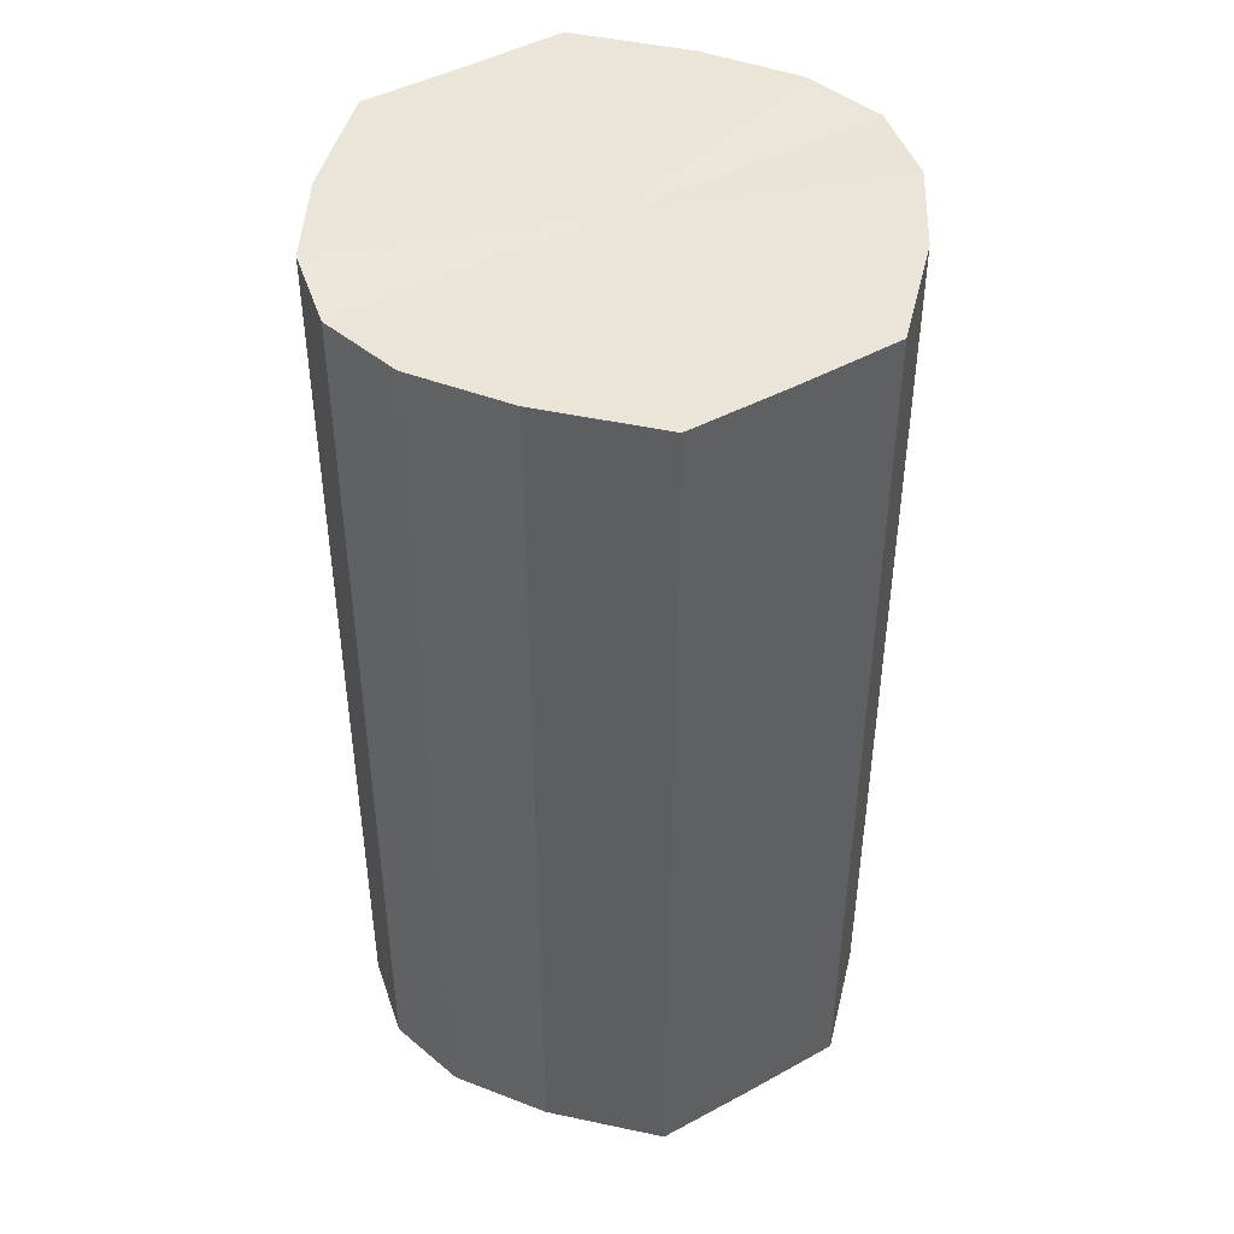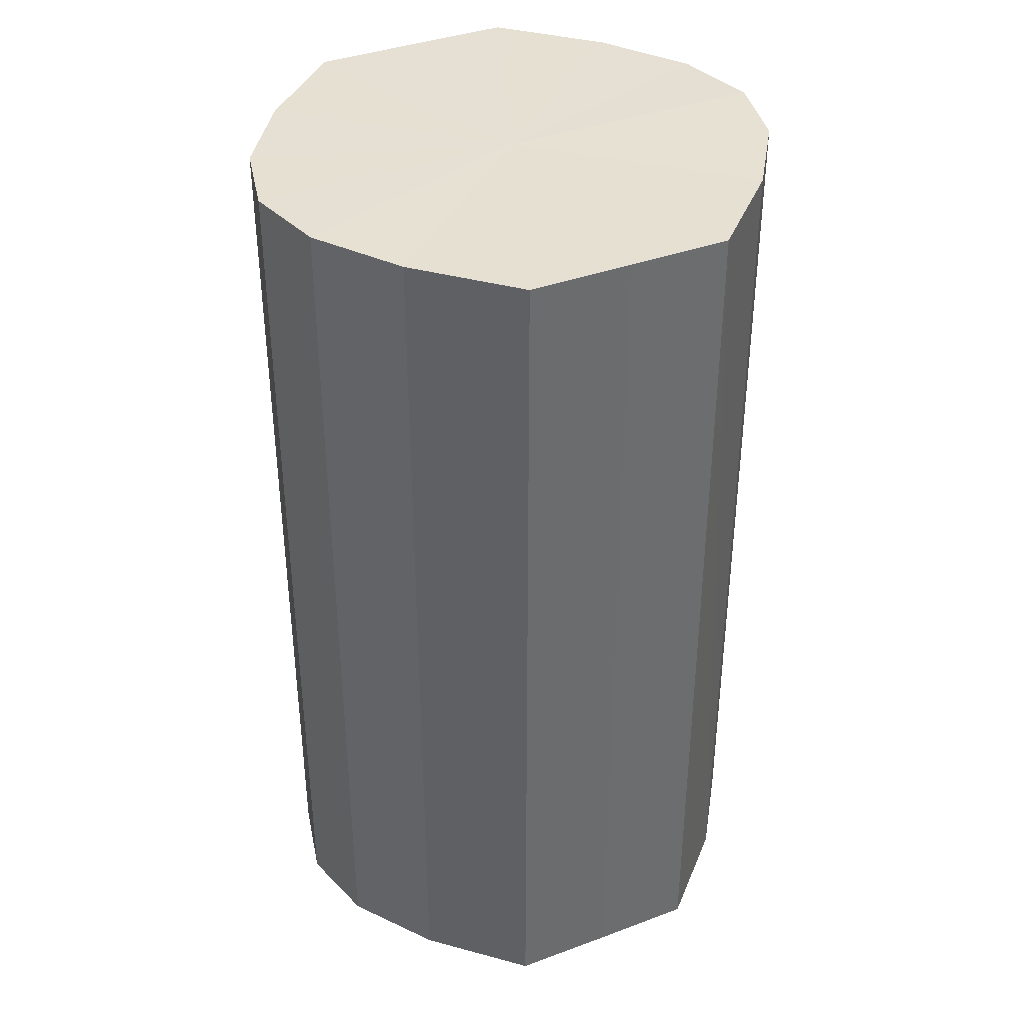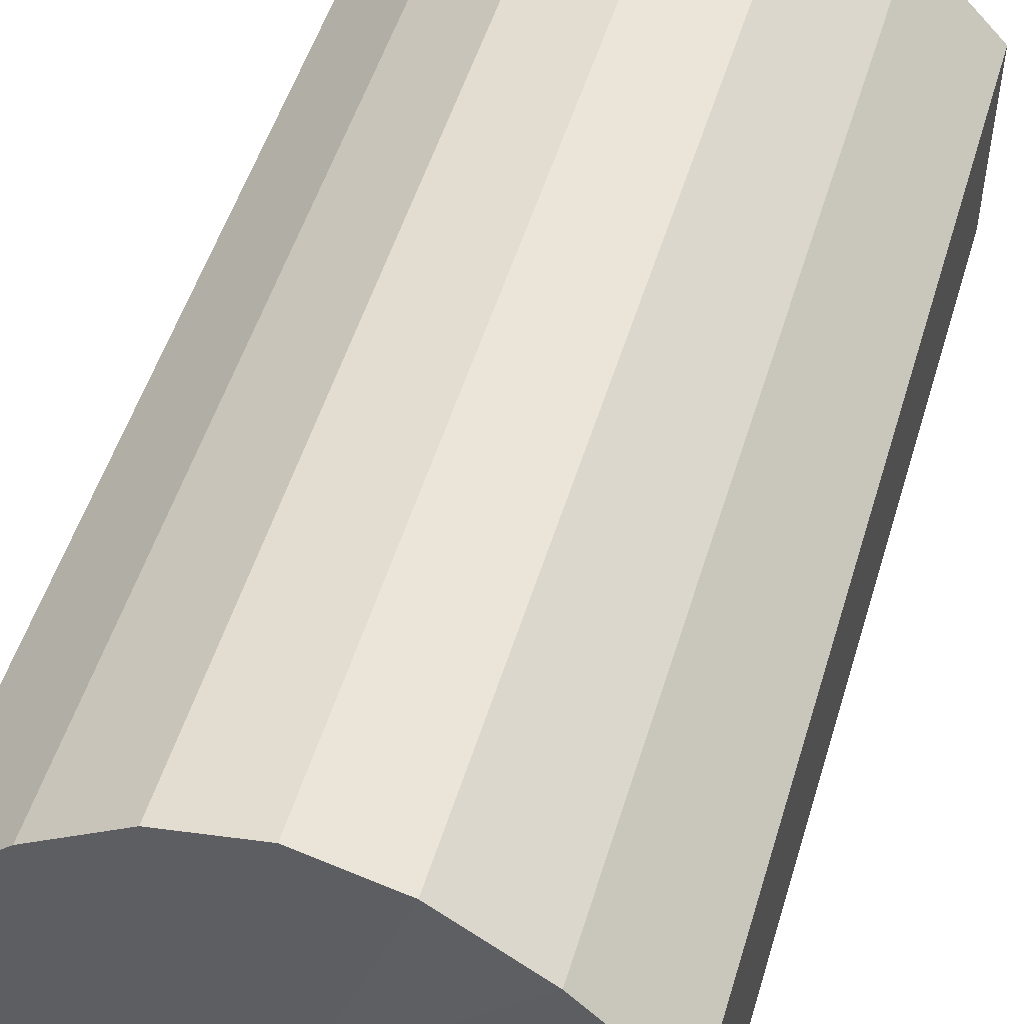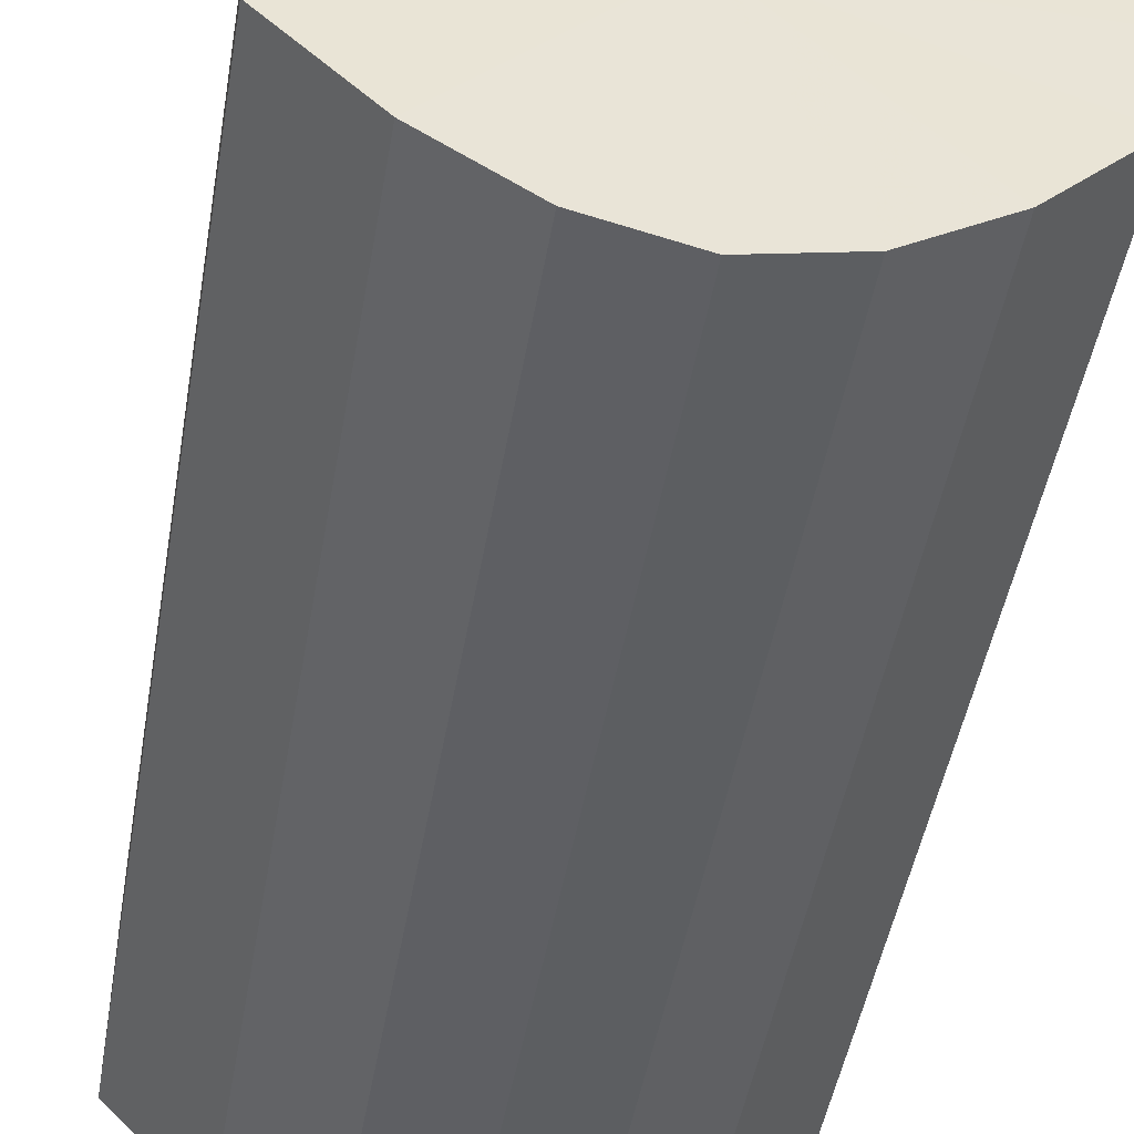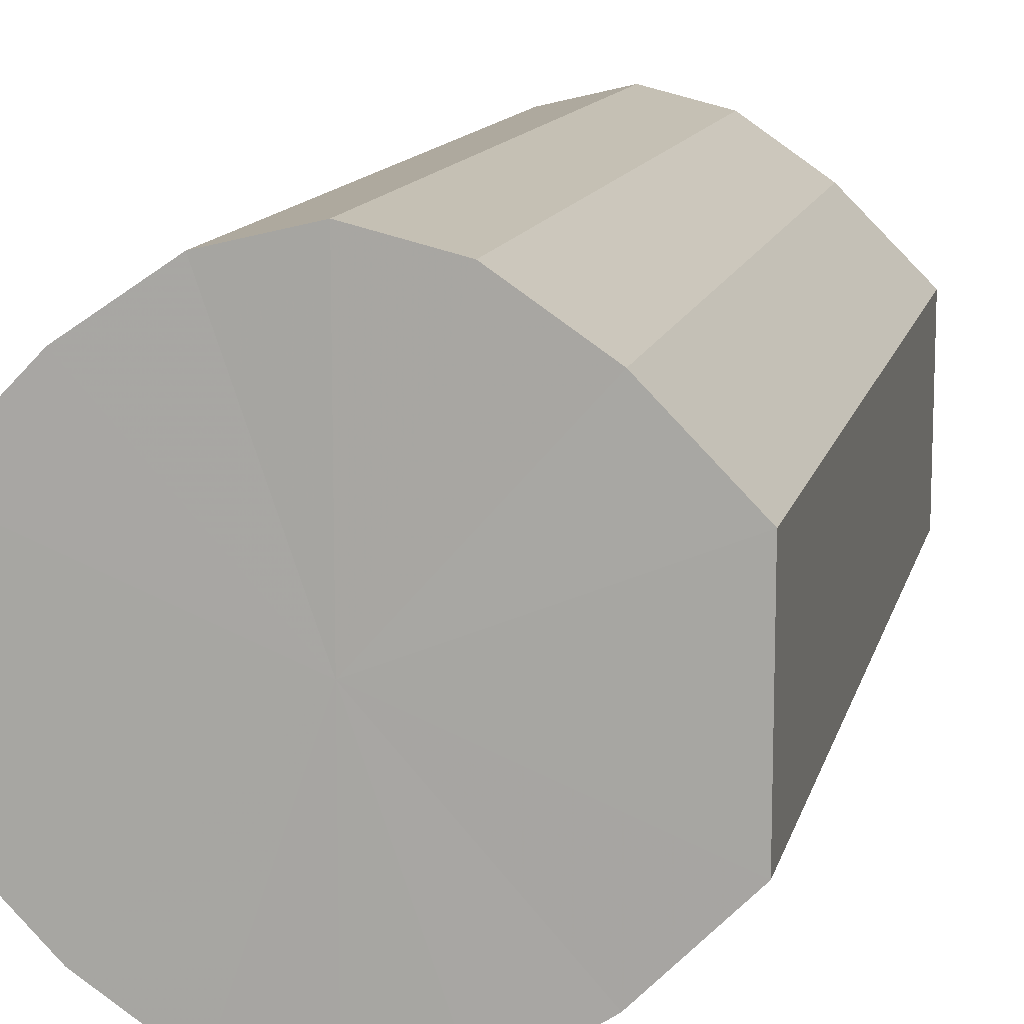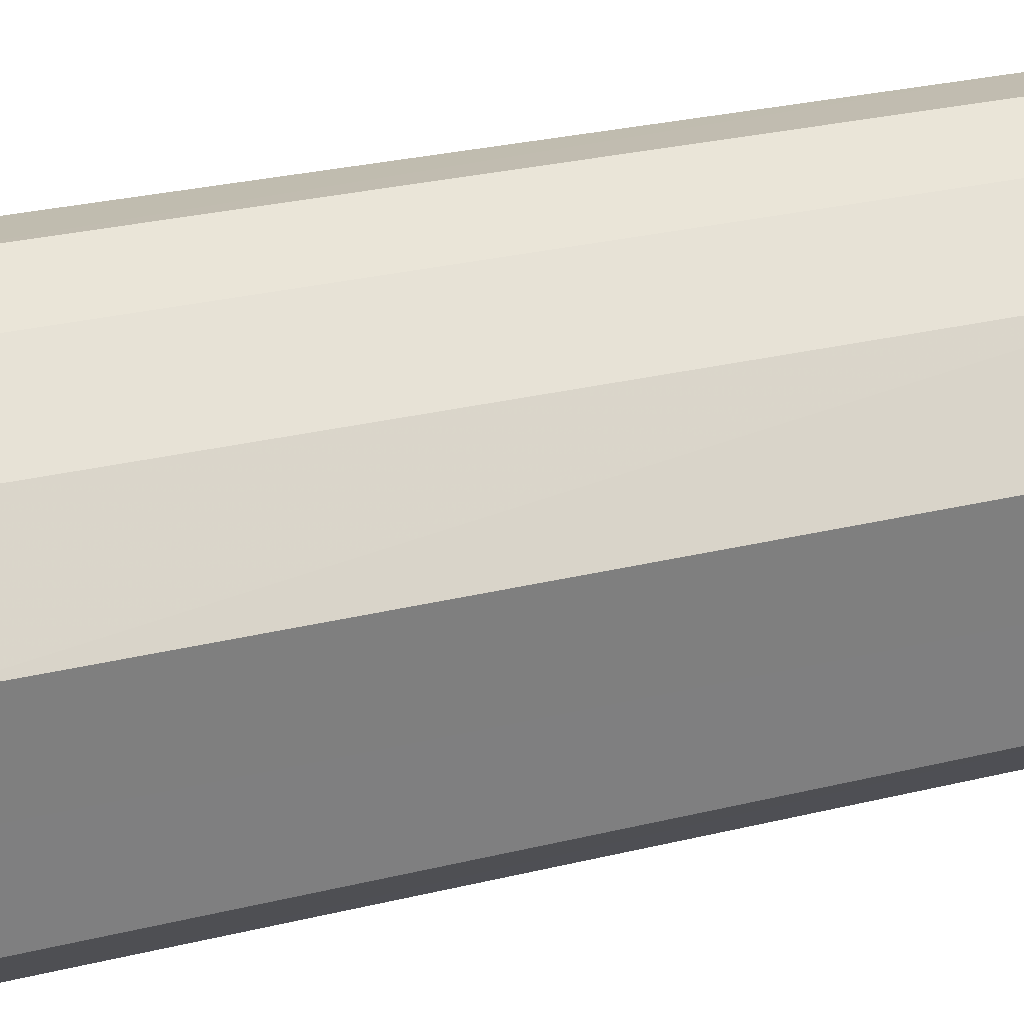
<metadata>
{"format":"obj","ext":"obj","renderer":"f3d","projection":"perspective","resolution":1024,"background":"white","views":[{"elev":45.2,"azim":-121.8,"up":"+Y"},{"elev":38.2,"azim":64.8,"up":"+Y"},{"elev":51.8,"azim":16.7,"up":"+Z"},{"elev":-47.3,"azim":170.3,"up":"+Z"},{"elev":12.3,"azim":12.7,"up":"+Z"},{"elev":30.4,"azim":70.9,"up":"+Z"}]}
</metadata>
<code>
o 1555
v 2223 1876 7.963
v 2223 1876 7.965
v 2223 1876 7.963
v 2223 1876 7.972
v 2223 1876 7.965
v 2223 1876 7.965
v 2223 1876 7.965
v 2223 1876 7.982
v 2223 1876 7.972
v 2223 1876 7.972
v 2223 1876 7.972
v 2223 1876 7.995
v 2223 1876 7.982
v 2223 1876 7.982
v 2223 1876 7.982
v 2223 1876 8.007
v 2223 1876 7.995
v 2223 1876 7.995
v 2223 1876 7.995
v 2223 1876 8.017
v 2223 1876 8.007
v 2223 1876 8.007
v 2223 1876 8.007
v 2223 1876 8.024
v 2223 1876 8.017
v 2223 1876 8.017
v 2223 1876 8.017
v 2223 1876 8.026
v 2223 1876 8.024
v 2223 1876 8.024
v 2223 1876 8.024
v 2223 1876 8.026
v 2223 1876 7.963
v 2223 1876 7.965
v 2223 1876 7.965
v 2223 1876 7.972
v 2223 1876 7.972
v 2223 1876 7.965
v 2223 1876 7.963
v 2223 1876 7.972
v 2223 1876 7.965
v 2223 1876 7.982
v 2223 1876 7.982
v 2223 1876 7.982
v 2223 1876 7.972
v 2223 1876 7.995
v 2223 1876 7.982
v 2223 1876 7.995
v 2223 1876 7.995
v 2223 1876 8.007
v 2223 1876 7.995
v 2223 1876 8.017
v 2223 1876 8.007
v 2223 1876 8.007
v 2223 1876 8.007
v 2223 1876 8.024
v 2223 1876 8.017
v 2223 1876 8.026
v 2223 1876 8.024
v 2223 1876 8.017
v 2223 1876 8.017
v 2223 1876 8.024
v 2223 1876 8.026
v 2223 1876 8.024
v 2223 1876 7.995
v 2223 1876 7.965
v 2223 1876 7.963
v 2223 1876 7.972
v 2223 1876 7.965
v 2223 1876 7.982
v 2223 1876 7.972
v 2223 1876 7.995
v 2223 1876 7.982
v 2223 1876 8.007
v 2223 1876 7.995
v 2223 1876 8.017
v 2223 1876 8.007
v 2223 1876 8.024
v 2223 1876 8.017
v 2223 1876 8.026
v 2223 1876 8.024
v 2223 1876 7.995
v 2223 1876 7.963
v 2223 1876 7.965
v 2223 1876 7.965
v 2223 1876 7.972
v 2223 1876 7.972
v 2223 1876 7.982
v 2223 1876 7.982
v 2223 1876 7.995
v 2223 1876 7.995
v 2223 1876 8.007
v 2223 1876 8.007
v 2223 1876 8.017
v 2223 1876 8.017
v 2223 1876 8.024
v 2223 1876 8.024
v 2223 1876 8.026
f 1 2 3
f 2 4 5
f 6 1 7
f 4 8 9
f 10 6 11
f 8 12 13
f 14 10 15
f 12 16 17
f 18 14 19
f 16 20 21
f 22 18 23
f 20 24 25
f 26 22 27
f 24 28 29
f 30 26 31
f 28 30 32
f 33 34 35
f 35 36 37
f 38 39 33
f 40 41 38
f 37 42 43
f 44 45 40
f 46 47 44
f 43 48 49
f 50 51 46
f 52 53 50
f 49 54 55
f 56 57 52
f 58 59 56
f 55 60 61
f 62 63 58
f 61 64 62
f 65 66 67
f 65 68 66
f 65 67 69
f 65 70 68
f 65 69 71
f 65 72 70
f 65 71 73
f 65 74 72
f 65 73 75
f 65 76 74
f 65 75 77
f 65 78 76
f 65 77 79
f 65 80 78
f 65 79 81
f 65 81 80
f 82 83 84
f 82 85 83
f 82 84 86
f 82 87 85
f 82 86 88
f 82 89 87
f 82 88 90
f 82 91 89
f 82 90 92
f 82 93 91
f 82 92 94
f 82 95 93
f 82 94 96
f 82 97 95
f 82 96 98
f 82 98 97

</code>
